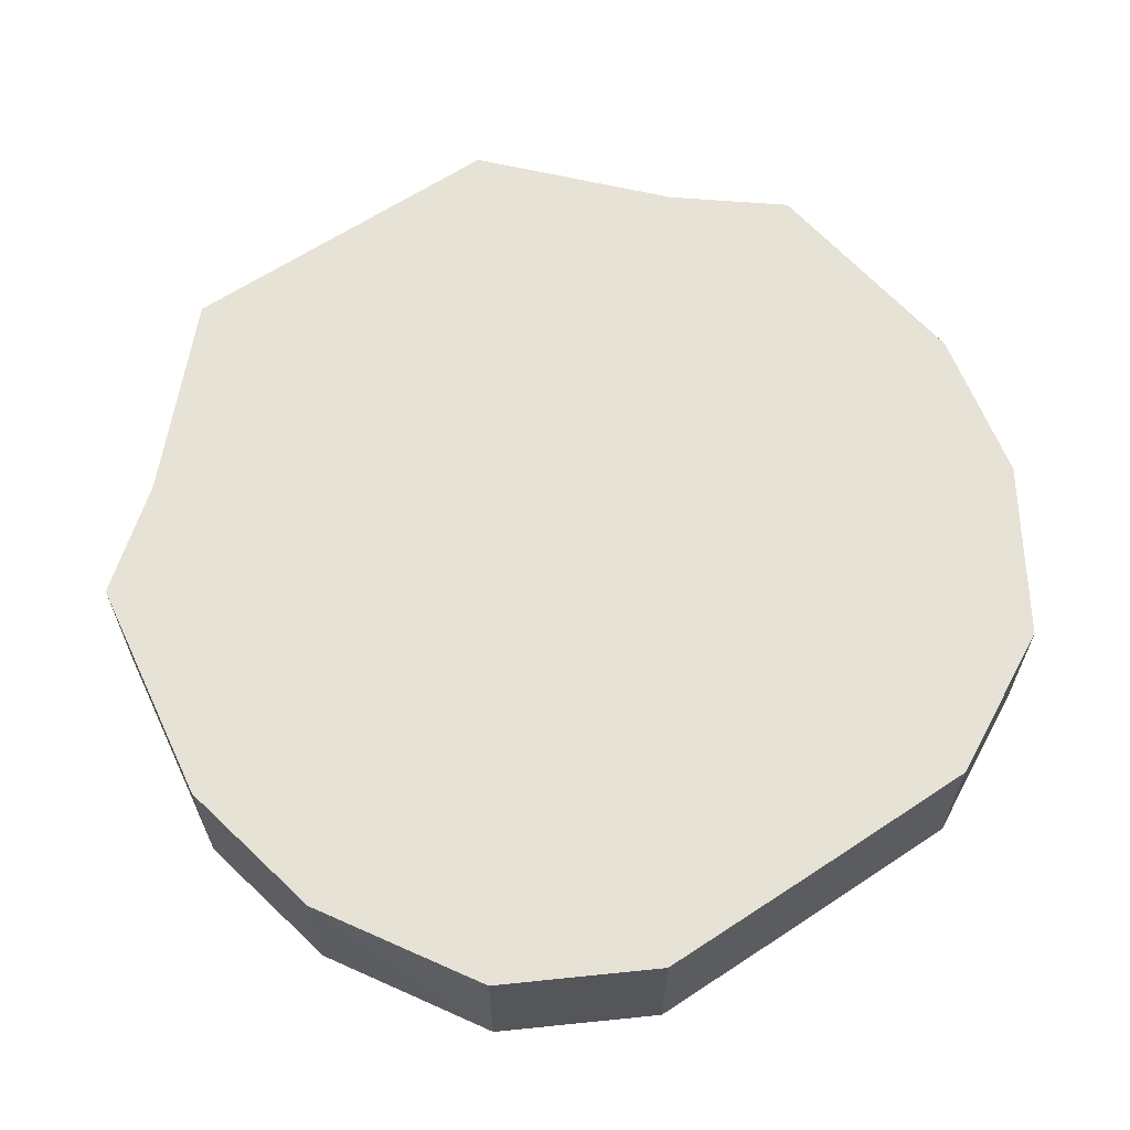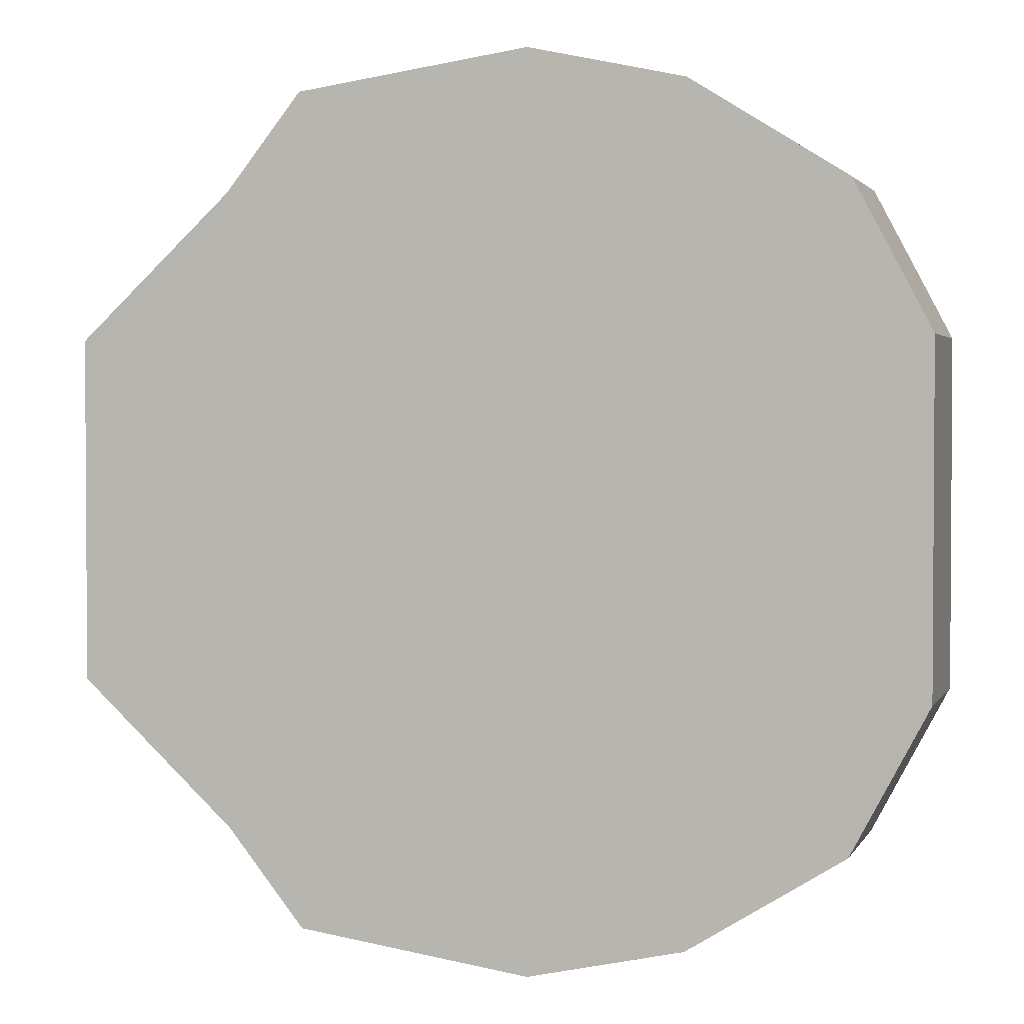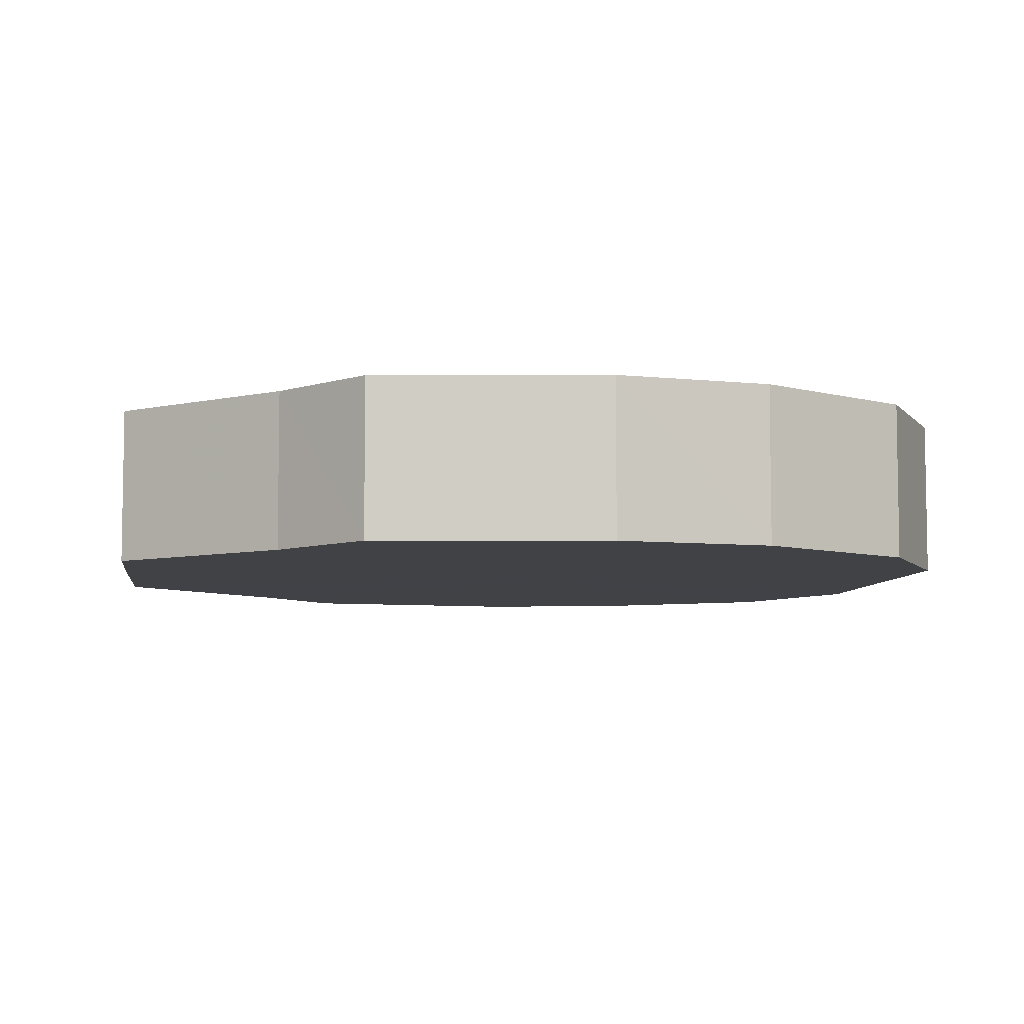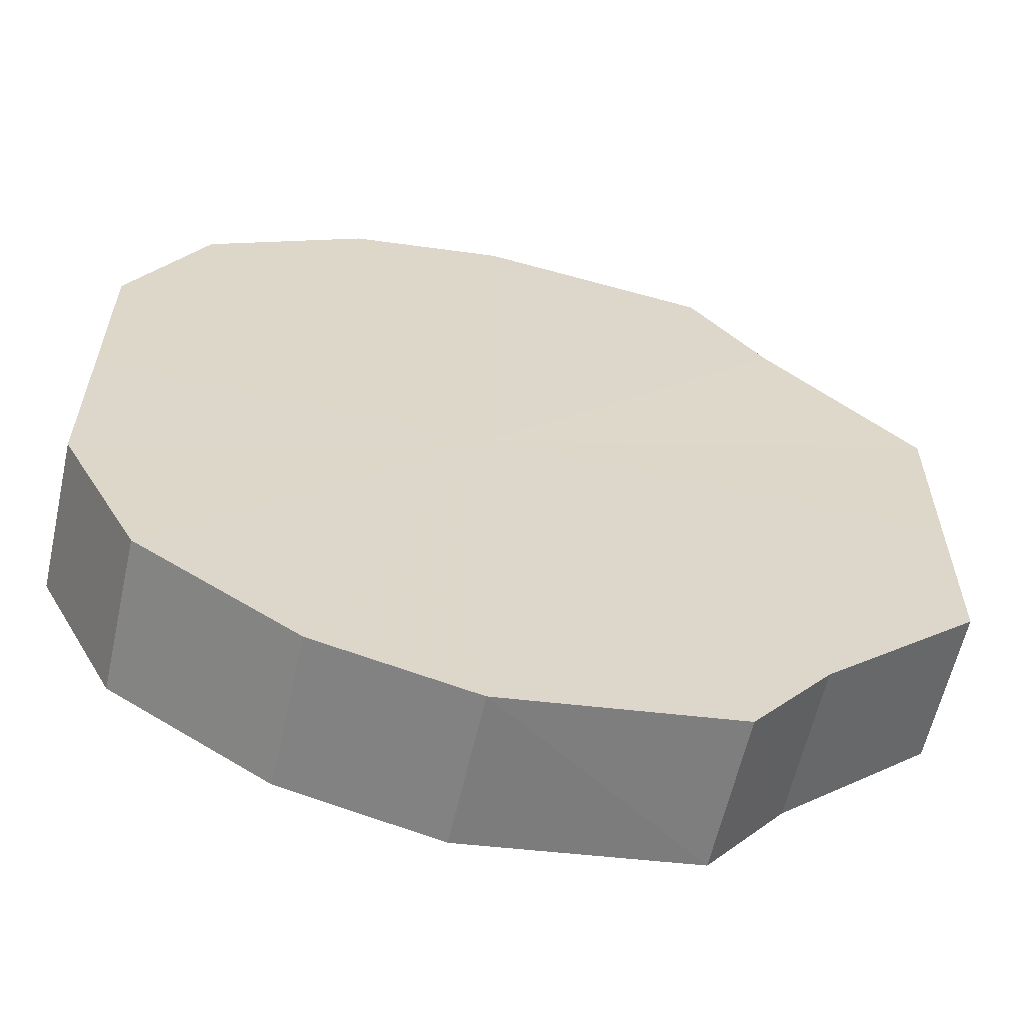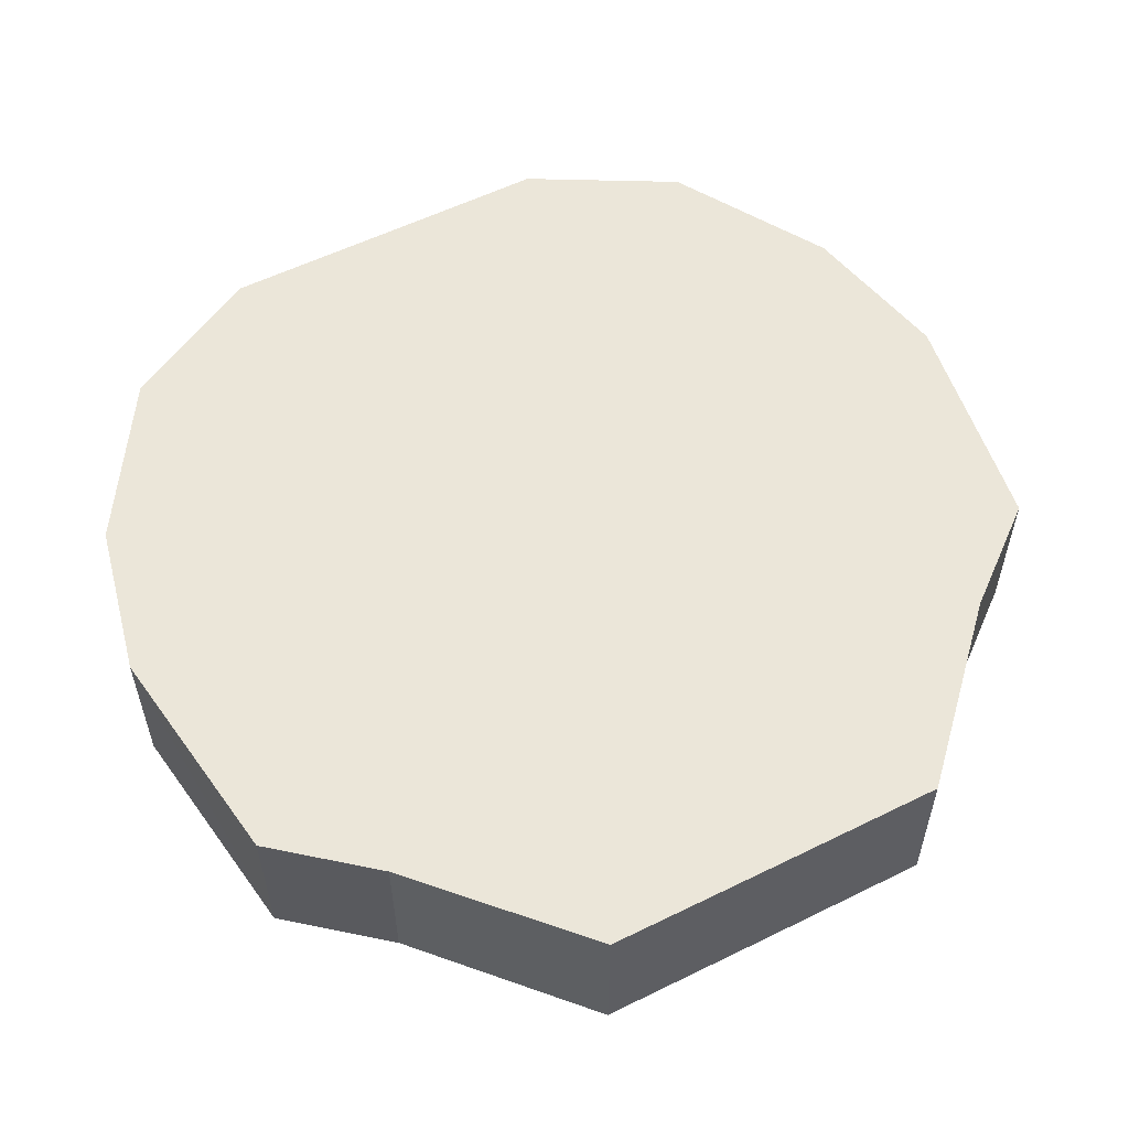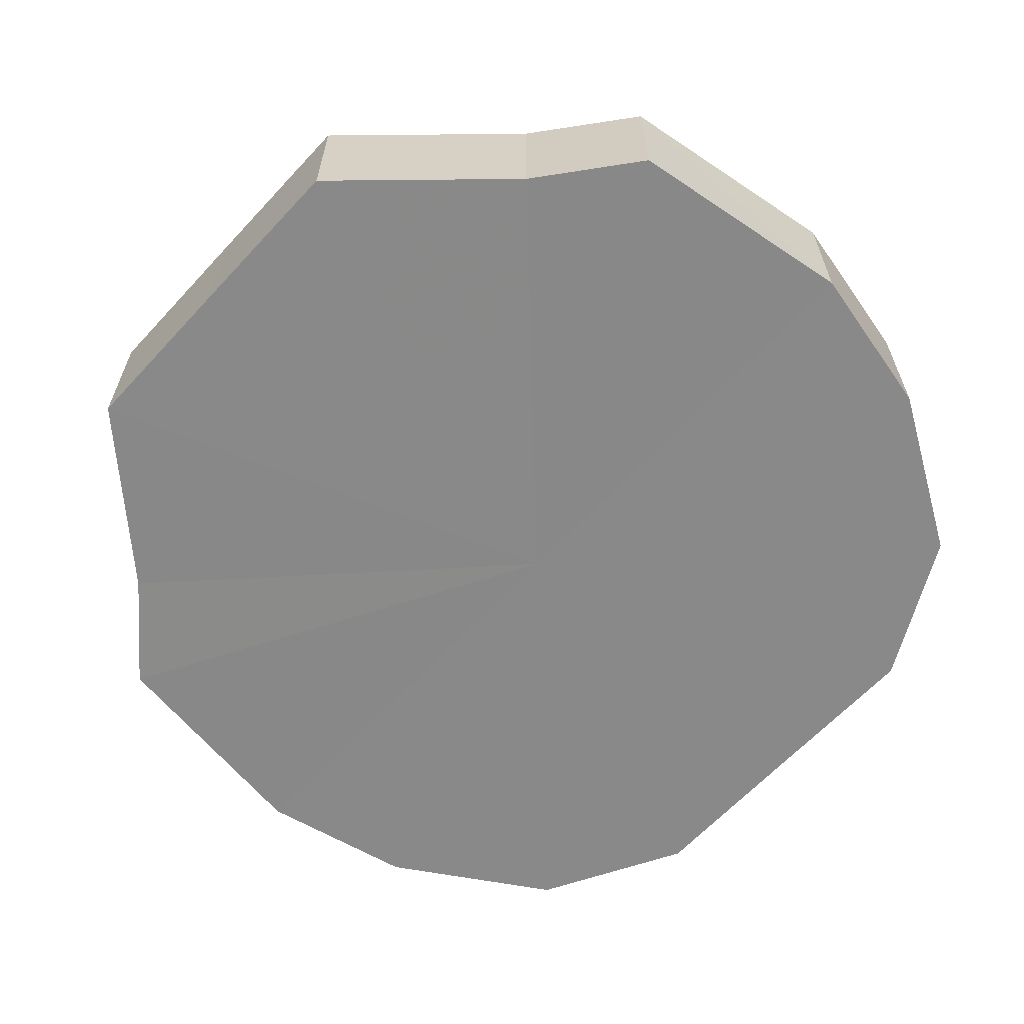
<metadata>
{"format":"obj","ext":"obj","renderer":"f3d","projection":"perspective","resolution":1024,"background":"white","views":[{"elev":63.5,"azim":56.3,"up":"+Y"},{"elev":2.3,"azim":15.9,"up":"+Z"},{"elev":-6.5,"azim":-7.5,"up":"+Y"},{"elev":-60.3,"azim":167.2,"up":"+Z"},{"elev":56.6,"azim":-117.0,"up":"+Y"},{"elev":-63.1,"azim":-42.6,"up":"+Y"}]}
</metadata>
<code>
o 12250
v 2216 1884 8.411
v 2216 1884 8.433
v 2216 1884 8.411
v 2216 1884 8.451
v 2216 1884 8.433
v 2216 1884 8.389
v 2216 1884 8.389
v 2216 1884 8.464
v 2216 1884 8.451
v 2216 1884 8.37
v 2216 1884 8.37
v 2216 1884 8.468
v 2216 1884 8.464
v 2216 1884 8.357
v 2216 1884 8.357
v 2216 1884 8.464
v 2216 1884 8.468
v 2216 1884 8.353
v 2216 1884 8.353
v 2216 1884 8.451
v 2216 1884 8.464
v 2216 1884 8.357
v 2216 1884 8.357
v 2216 1884 8.433
v 2216 1884 8.451
v 2216 1884 8.37
v 2216 1884 8.37
v 2216 1884 8.411
v 2216 1884 8.433
v 2216 1884 8.389
v 2216 1884 8.389
v 2216 1884 8.411
v 2216 1884 8.411
v 2216 1884 8.433
v 2216 1884 8.433
v 2216 1884 8.451
v 2216 1884 8.451
v 2216 1884 8.389
v 2216 1884 8.411
v 2216 1884 8.37
v 2216 1884 8.389
v 2216 1884 8.464
v 2216 1884 8.464
v 2216 1884 8.357
v 2216 1884 8.37
v 2216 1884 8.353
v 2216 1884 8.357
v 2216 1884 8.468
v 2216 1884 8.468
v 2216 1884 8.357
v 2216 1884 8.353
v 2216 1884 8.37
v 2216 1884 8.357
v 2216 1884 8.464
v 2216 1884 8.464
v 2216 1884 8.389
v 2216 1884 8.37
v 2216 1884 8.411
v 2216 1884 8.389
v 2216 1884 8.451
v 2216 1884 8.451
v 2216 1884 8.433
v 2216 1884 8.411
v 2216 1884 8.433
v 2216 1884 8.411
v 2216 1884 8.433
v 2216 1884 8.411
v 2216 1884 8.451
v 2216 1884 8.389
v 2216 1884 8.464
v 2216 1884 8.37
v 2216 1884 8.468
v 2216 1884 8.357
v 2216 1884 8.464
v 2216 1884 8.353
v 2216 1884 8.451
v 2216 1884 8.357
v 2216 1884 8.433
v 2216 1884 8.37
v 2216 1884 8.411
v 2216 1884 8.389
v 2216 1884 8.411
v 2216 1884 8.411
v 2216 1884 8.433
v 2216 1884 8.389
v 2216 1884 8.451
v 2216 1884 8.37
v 2216 1884 8.464
v 2216 1884 8.357
v 2216 1884 8.468
v 2216 1884 8.353
v 2216 1884 8.464
v 2216 1884 8.357
v 2216 1884 8.451
v 2216 1884 8.37
v 2216 1884 8.433
v 2216 1884 8.389
v 2216 1884 8.411
f 1 2 3
f 2 4 5
f 6 1 7
f 4 8 9
f 10 6 11
f 8 12 13
f 14 10 15
f 12 16 17
f 18 14 19
f 16 20 21
f 22 18 23
f 20 24 25
f 26 22 27
f 24 28 29
f 30 26 31
f 28 30 32
f 33 34 35
f 35 36 37
f 38 39 33
f 40 41 38
f 37 42 43
f 44 45 40
f 46 47 44
f 43 48 49
f 50 51 46
f 52 53 50
f 49 54 55
f 56 57 52
f 58 59 56
f 55 60 61
f 62 63 58
f 61 64 62
f 65 66 67
f 65 68 66
f 65 67 69
f 65 70 68
f 65 69 71
f 65 72 70
f 65 71 73
f 65 74 72
f 65 73 75
f 65 76 74
f 65 75 77
f 65 78 76
f 65 77 79
f 65 80 78
f 65 79 81
f 65 81 80
f 82 83 84
f 82 85 83
f 82 84 86
f 82 87 85
f 82 86 88
f 82 89 87
f 82 88 90
f 82 91 89
f 82 90 92
f 82 93 91
f 82 92 94
f 82 95 93
f 82 94 96
f 82 97 95
f 82 96 98
f 82 98 97

</code>
